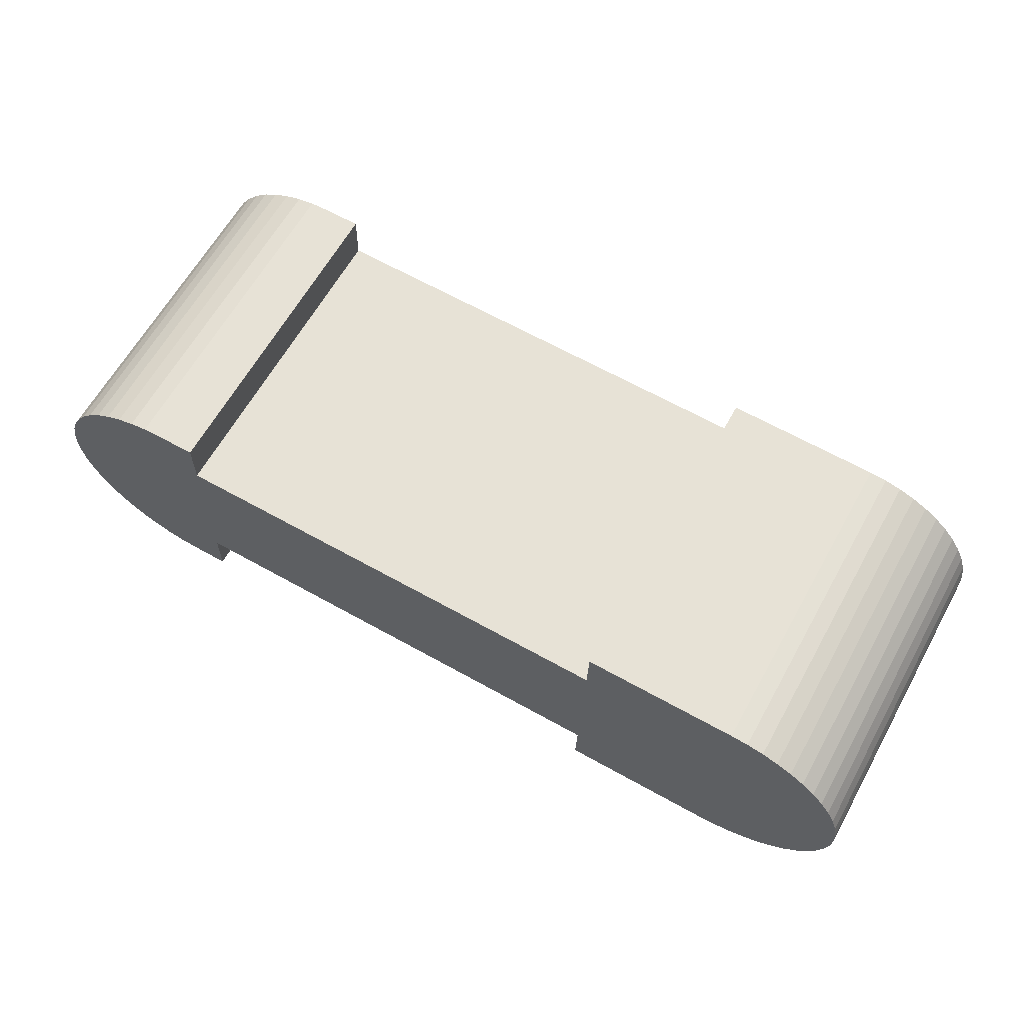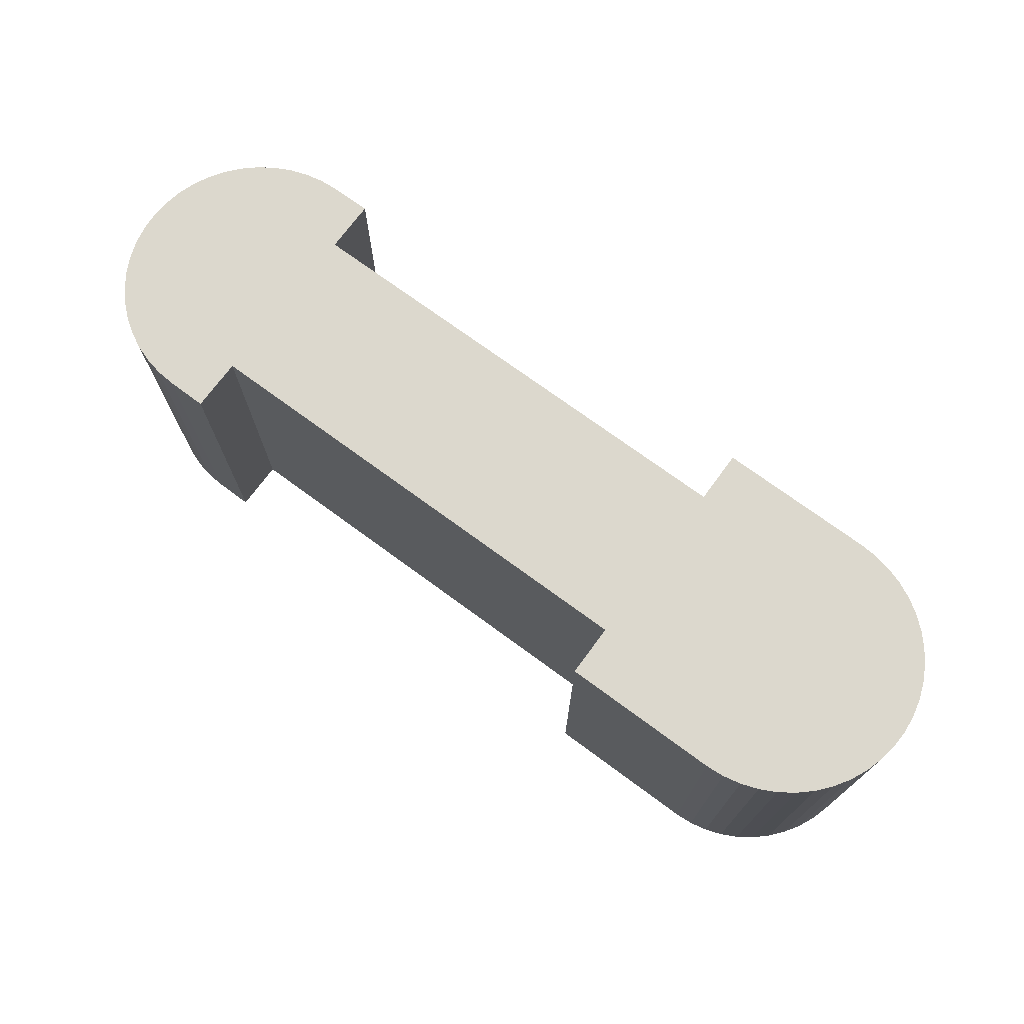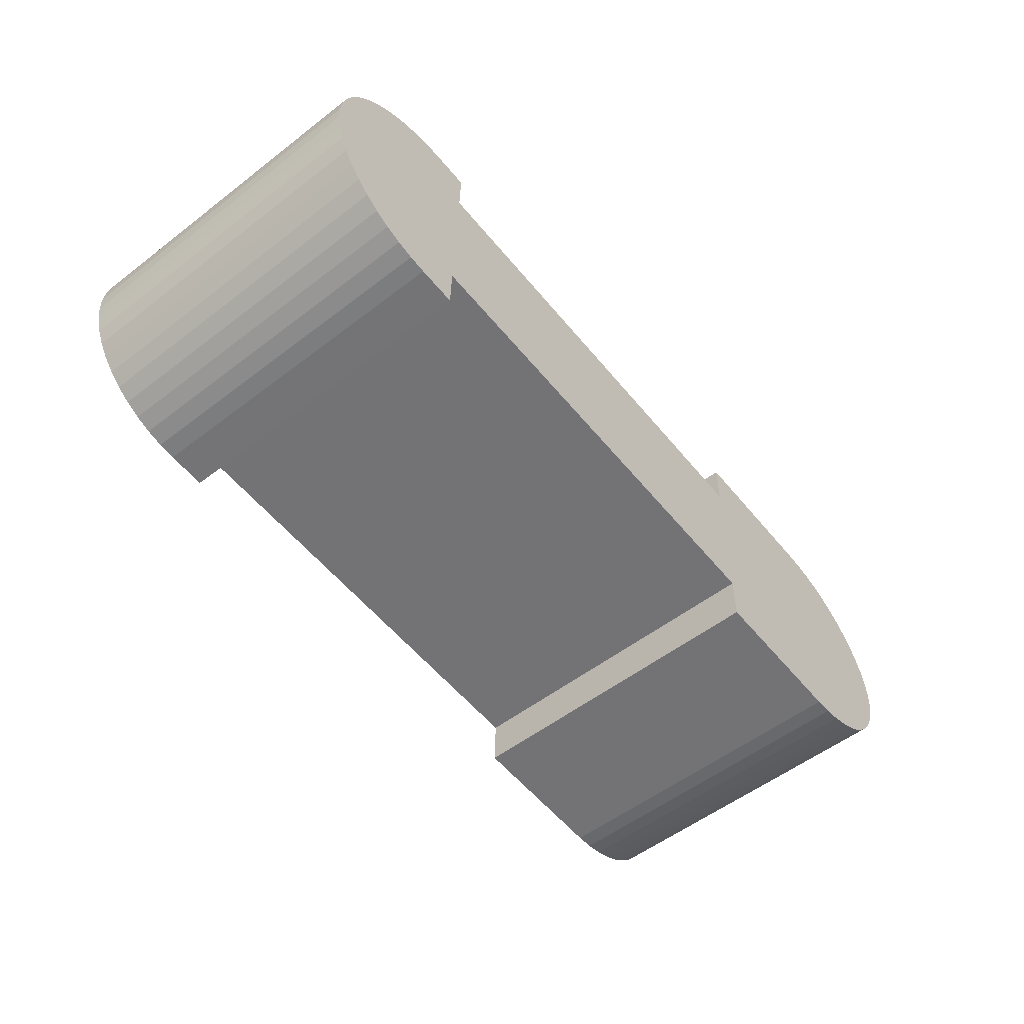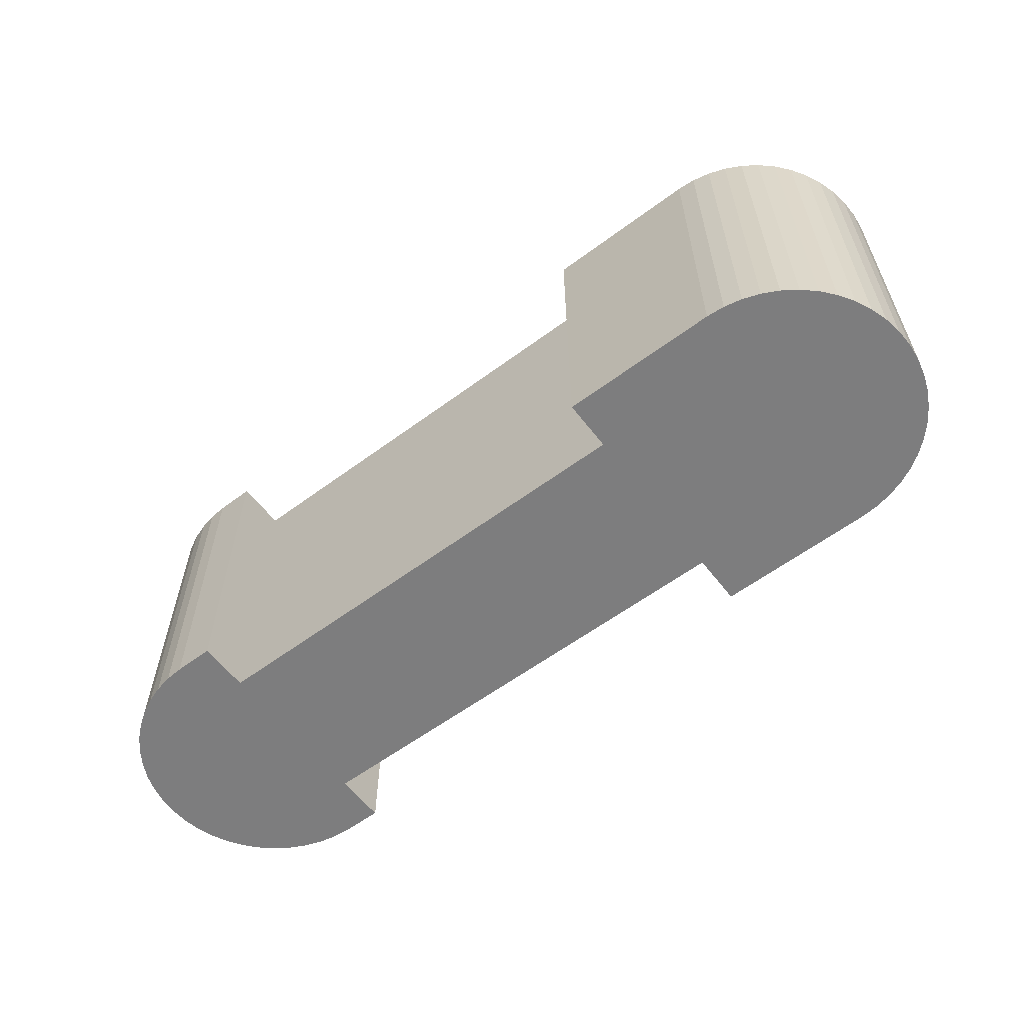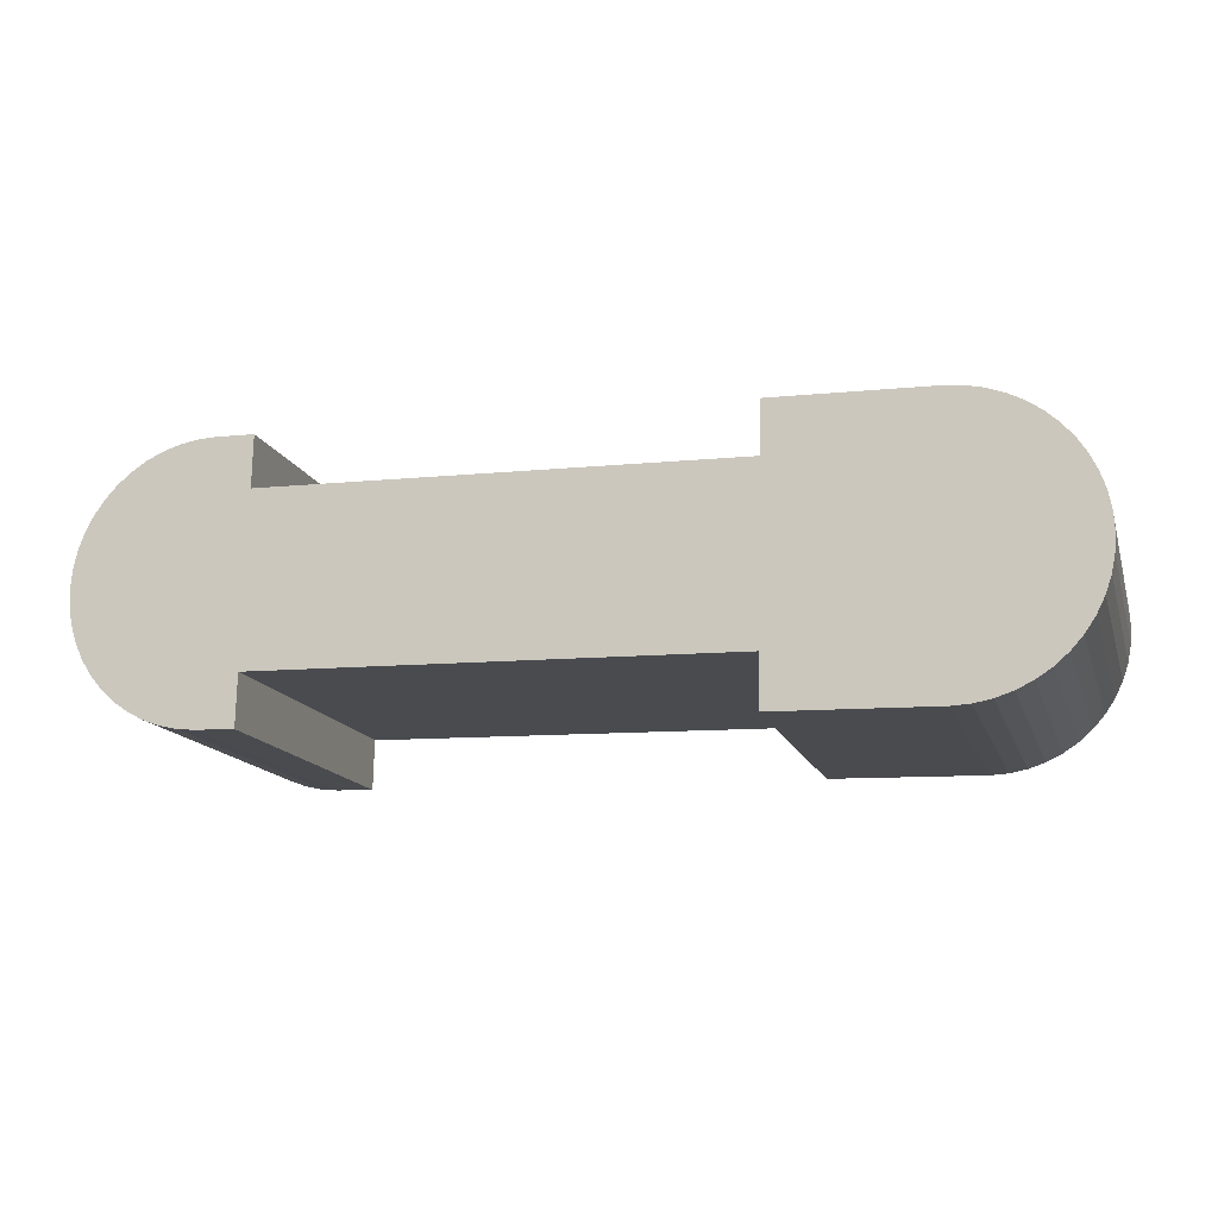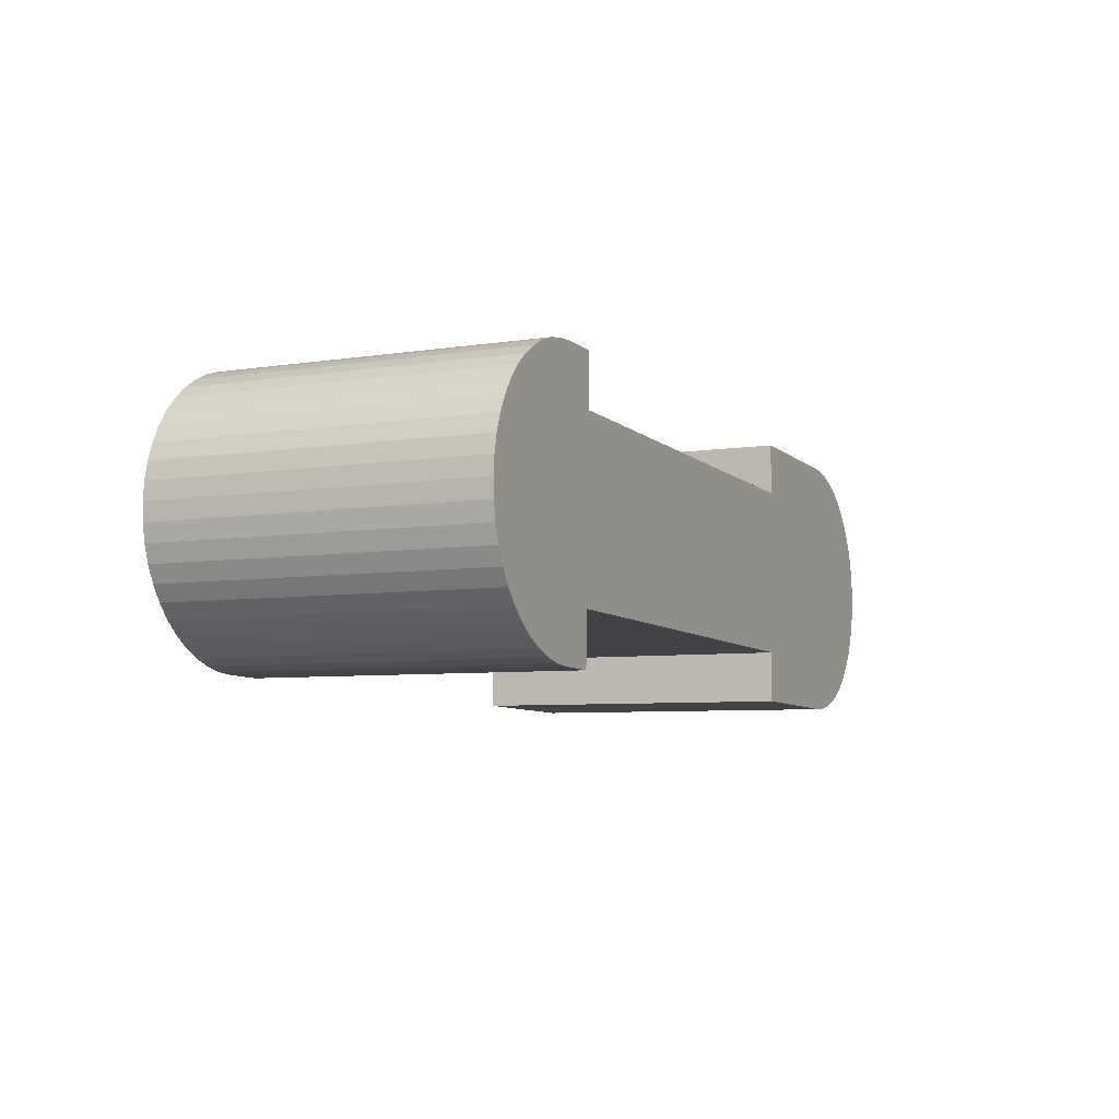
<metadata>
{"format":"obj","ext":"obj","renderer":"f3d","projection":"perspective","resolution":1024,"background":"white","views":[{"elev":63.4,"azim":-150.9,"up":"+Z"},{"elev":72.6,"azim":-145.0,"up":"+Y"},{"elev":-55.0,"azim":129.0,"up":"+Z"},{"elev":-59.2,"azim":-144.0,"up":"+Y"},{"elev":-14.5,"azim":-164.6,"up":"+Z"},{"elev":-6.2,"azim":115.3,"up":"+Z"}]}
</metadata>
<code>
v  0.0002162 10.14 -0.0003207
v  0.148 10.14 -1.094
v  0.03817 10.14 -0.5519
v  0.03488 10.14 0.5514
v  0.3282 10.14 -1.616
v  0.1424 10.14 1.094
v  0.575 10.14 -2.111
v  0.3133 10.14 1.602
v  0.8852 10.14 -2.568
v  0.5483 10.14 2.085
v  1.253 10.14 -2.981
v  0.8424 10.14 2.534
v  1.671 10.14 -3.342
v  1.192 10.14 2.941
v  2.134 10.14 -3.645
v  1.59 10.14 3.301
v  2.632 10.14 -3.885
v  2.03 10.14 3.607
v  3.157 10.14 -4.057
v  2.507 10.14 3.854
v  3.7 10.14 -4.159
v  3.011 10.14 4.039
v  4.253 10.14 -4.188
v  3.534 10.14 4.157
v  9.052 10.14 -4.07
v  4.068 10.14 4.208
v  8.891 10.14 2.731
v  8.855 10.14 4.323
v  9.015 10.14 -2.494
v  23.45 10.14 -2.161
v  23.31 10.14 3.066
v  24.67 10.14 -3.711
v  23.48 10.14 -3.747
v  23.28 10.14 4.655
v  24.48 10.14 4.679
v  25.21 10.14 -3.657
v  25.75 10.14 -3.534
v  25.02 10.14 4.651
v  26.26 10.14 -3.343
v  25.56 10.14 4.552
v  26.74 10.14 -3.087
v  26.08 10.14 4.385
v  27.18 10.14 -2.771
v  26.57 10.14 4.151
v  27.58 10.14 -2.401
v  27.03 10.14 3.855
v  27.93 10.14 -1.982
v  27.45 10.14 3.503
v  28.22 10.14 -1.521
v  27.81 10.14 3.099
v  28.45 10.14 -1.026
v  28.13 10.14 2.65
v  28.61 10.14 -0.5063
v  28.38 10.14 2.165
v  28.71 10.14 0.03068
v  28.56 10.14 1.652
v  28.73 10.14 0.5749
v  28.68 10.14 1.119
v  0.1421 -6.698e-17 1.094
v  0.3131 -9.813e-17 1.603
v  0.5481 -1.277e-16 2.085
v  0.8422 -1.552e-16 2.534
v  1.192 -1.801e-16 2.942
v  1.59 -2.022e-16 3.301
v  2.03 -2.209e-16 3.607
v  2.507 -2.36e-16 3.855
v  3.011 -2.473e-16 4.039
v  23.31 -1.877e-16 3.066
v  23.28 -2.851e-16 4.656
v  24.48 -2.866e-16 4.68
v  25.02 -2.848e-16 4.652
v  25.56 -2.788e-16 4.553
v  26.08 -2.685e-16 4.385
v  26.57 -2.542e-16 4.151
v  27.03 -2.361e-16 3.856
v  27.45 -2.145e-16 3.503
v  27.81 -1.898e-16 3.099
v  28.13 -1.623e-16 2.65
v  28.38 -1.326e-16 2.166
v  28.56 -1.012e-16 1.652
v  28.68 -6.854e-17 1.119
v  28.73 -3.522e-17 0.5752
v  28.71 -1.898e-18 0.031
v  28.61 3.099e-17 -0.506
v  28.45 6.283e-17 -1.026
v  28.22 9.31e-17 -1.52
v  27.93 1.213e-16 -1.981
v  3.534 -2.546e-16 4.157
v  4.068 -2.577e-16 4.209
v  8.855 -2.647e-16 4.323
v  8.891 -1.672e-16 2.731
v  27.58 1.47e-16 -2.4
v  27.18 1.697e-16 -2.771
v  26.74 1.89e-16 -3.087
v  26.26 2.047e-16 -3.342
v  25.75 2.164e-16 -3.533
v  25.21 2.239e-16 -3.657
v  24.67 2.272e-16 -3.711
v  23.48 2.294e-16 -3.747
v  23.45 1.323e-16 -2.161
v  9.015 1.527e-16 -2.494
v  9.051 2.492e-16 -4.07
v  4.252 2.565e-16 -4.188
v  3.7 2.547e-16 -4.159
v  3.157 2.484e-16 -4.057
v  2.632 2.379e-16 -3.885
v  2.133 2.232e-16 -3.645
v  1.671 2.046e-16 -3.342
v  1.252 1.825e-16 -2.981
v  0.885 1.572e-16 -2.568
v  0.5748 1.292e-16 -2.11
v  0.328 9.895e-17 -1.616
v  0.1477 6.694e-17 -1.093
v  0.03796 3.378e-17 -0.5516
v  0 0 0
v  0.03467 -3.379e-17 0.5518
g defaultobject
f 1 2 3
f 2 1 4
f 2 4 5
f 5 4 6
f 5 6 7
f 7 6 8
f 7 8 9
f 9 8 10
f 9 10 11
f 11 10 12
f 11 12 13
f 13 12 14
f 13 14 15
f 15 14 16
f 15 16 17
f 17 16 18
f 17 18 19
f 19 18 20
f 19 20 21
f 21 20 22
f 21 22 23
f 23 22 24
f 23 24 25
f 25 24 26
f 25 26 27
f 27 26 28
f 25 27 29
f 27 30 29
f 30 27 31
f 30 32 33
f 32 30 31
f 32 31 34
f 32 34 35
f 32 35 36
f 36 35 37
f 37 35 38
f 37 38 39
f 39 38 40
f 39 40 41
f 41 40 42
f 41 42 43
f 43 42 44
f 43 44 45
f 45 44 46
f 45 46 47
f 47 46 48
f 47 48 49
f 49 48 50
f 49 50 51
f 51 50 52
f 51 52 53
f 53 52 54
f 53 54 55
f 55 54 56
f 55 56 57
f 57 56 58
f 8 59 60
f 59 8 6
f 10 60 61
f 60 10 8
f 12 61 62
f 61 12 10
f 14 62 63
f 62 14 12
f 16 63 64
f 63 16 14
f 18 64 65
f 64 18 16
f 66 18 65
f 18 66 20
f 67 20 66
f 20 67 22
f 34 68 69
f 68 34 31
f 70 34 69
f 34 70 35
f 71 35 70
f 35 71 38
f 72 38 71
f 38 72 40
f 73 40 72
f 40 73 42
f 74 42 73
f 42 74 44
f 75 44 74
f 44 75 46
f 76 46 75
f 46 76 48
f 77 48 76
f 48 77 50
f 78 50 77
f 50 78 52
f 79 52 78
f 52 79 54
f 80 54 79
f 54 80 56
f 81 56 80
f 56 81 58
f 82 58 81
f 58 82 57
f 83 57 82
f 57 83 55
f 84 55 83
f 55 84 53
f 85 53 84
f 53 85 51
f 86 51 85
f 51 86 49
f 87 49 86
f 49 87 47
f 88 22 67
f 22 88 24
f 89 24 88
f 24 89 26
f 90 26 89
f 26 90 28
f 91 28 90
f 28 91 27
f 68 27 91
f 27 68 31
f 92 47 87
f 47 92 45
f 93 45 92
f 45 93 43
f 94 43 93
f 43 94 41
f 39 94 95
f 94 39 41
f 37 95 96
f 95 37 39
f 36 96 97
f 96 36 37
f 32 97 98
f 97 32 36
f 33 98 99
f 98 33 32
f 30 99 100
f 99 30 33
f 29 100 101
f 100 29 30
f 102 29 101
f 29 102 25
f 23 102 103
f 102 23 25
f 21 103 104
f 103 21 23
f 19 104 105
f 104 19 21
f 17 105 106
f 105 17 19
f 15 106 107
f 106 15 17
f 13 107 108
f 107 13 15
f 11 108 109
f 108 11 13
f 9 109 110
f 109 9 11
f 7 110 111
f 110 7 9
f 5 111 112
f 111 5 7
f 2 112 113
f 112 2 5
f 3 113 114
f 113 3 2
f 1 114 115
f 114 1 3
f 4 115 116
f 115 4 1
f 6 116 59
f 116 6 4
f 116 60 59
f 60 116 115
f 60 115 61
f 61 115 114
f 61 114 62
f 62 114 113
f 62 113 63
f 63 113 112
f 63 112 64
f 64 112 111
f 64 111 65
f 65 111 110
f 65 110 66
f 66 110 109
f 66 109 67
f 67 109 108
f 67 108 88
f 88 108 107
f 88 107 89
f 89 107 106
f 89 106 90
f 90 106 105
f 90 105 104
f 90 104 103
f 90 103 91
f 91 103 102
f 91 102 101
f 101 68 91
f 68 101 100
f 68 100 70
f 70 100 71
f 71 100 99
f 71 99 72
f 72 99 98
f 72 98 73
f 73 98 74
f 74 98 97
f 74 97 75
f 75 97 96
f 75 96 76
f 76 96 95
f 76 95 77
f 77 95 94
f 77 94 78
f 78 94 93
f 78 93 79
f 79 93 92
f 79 92 80
f 80 92 87
f 80 87 81
f 81 87 86
f 81 86 82
f 82 86 85
f 82 85 83
f 83 85 84
f 70 69 68

</code>
